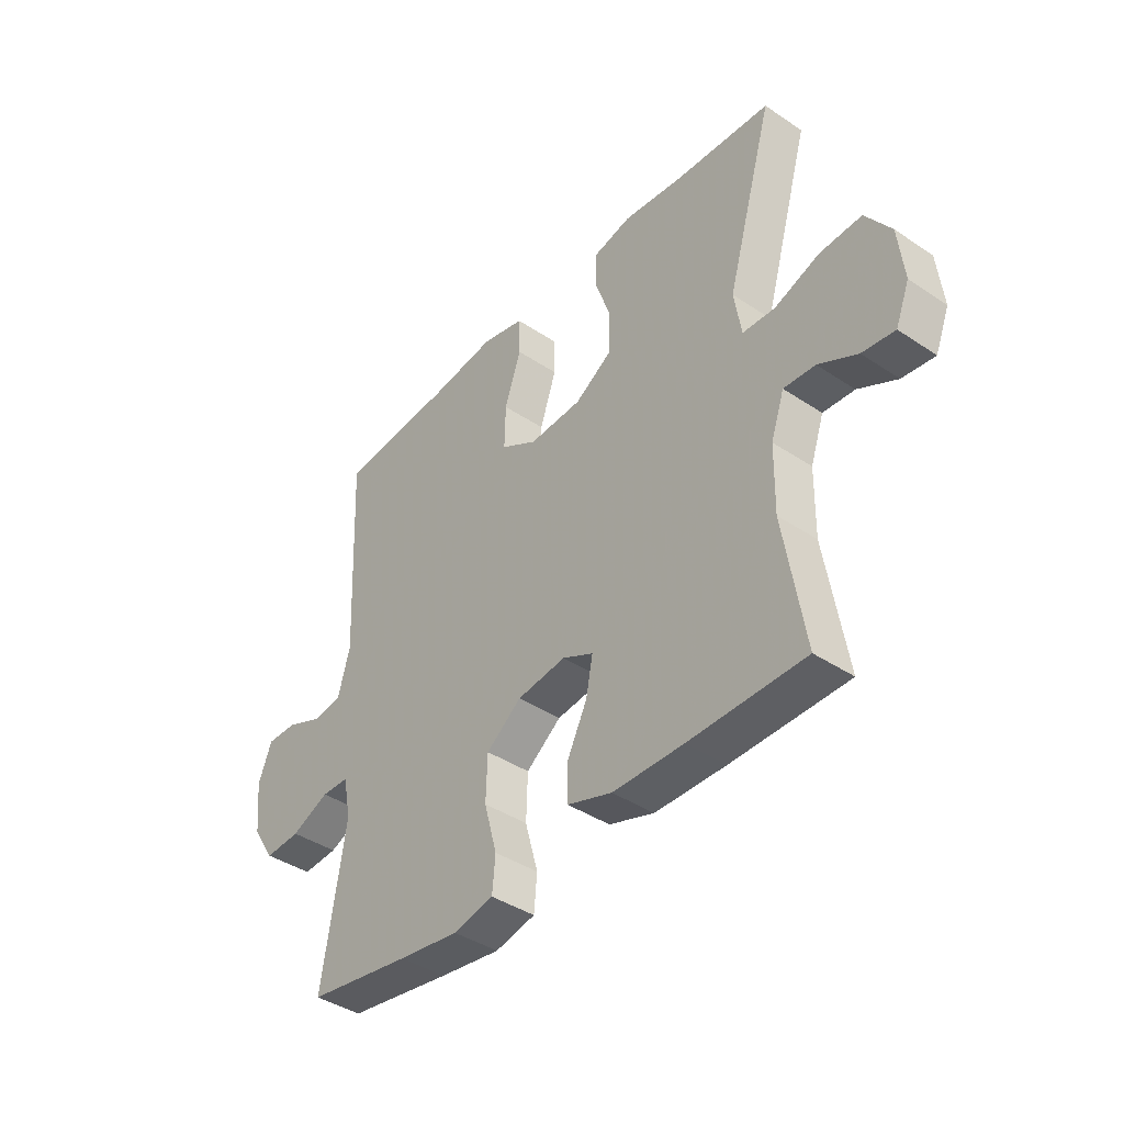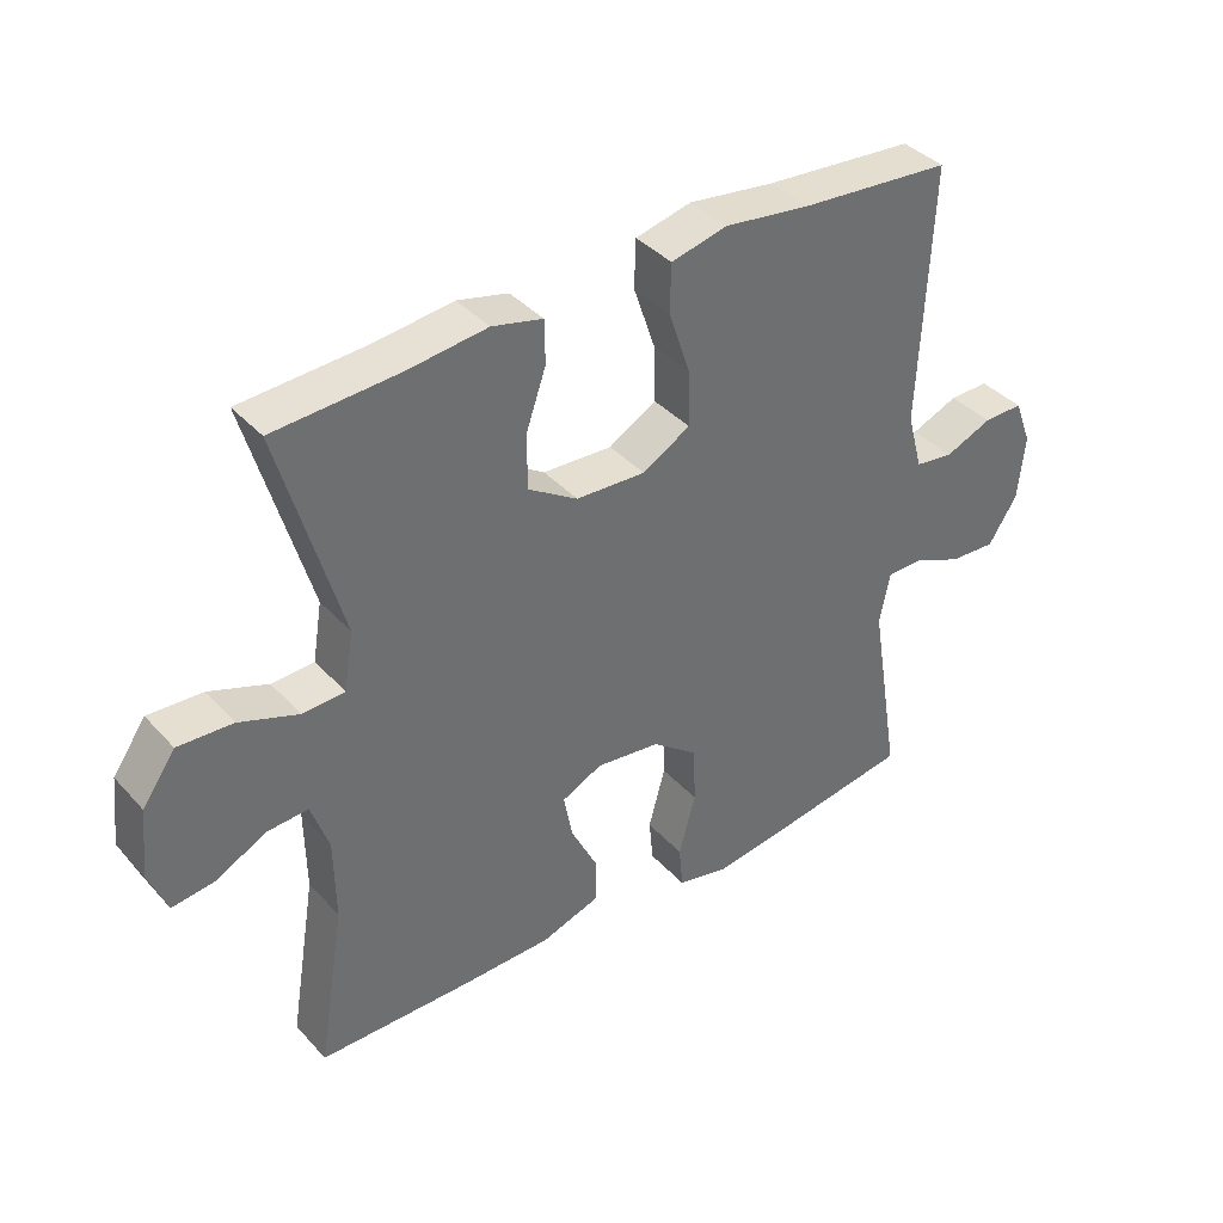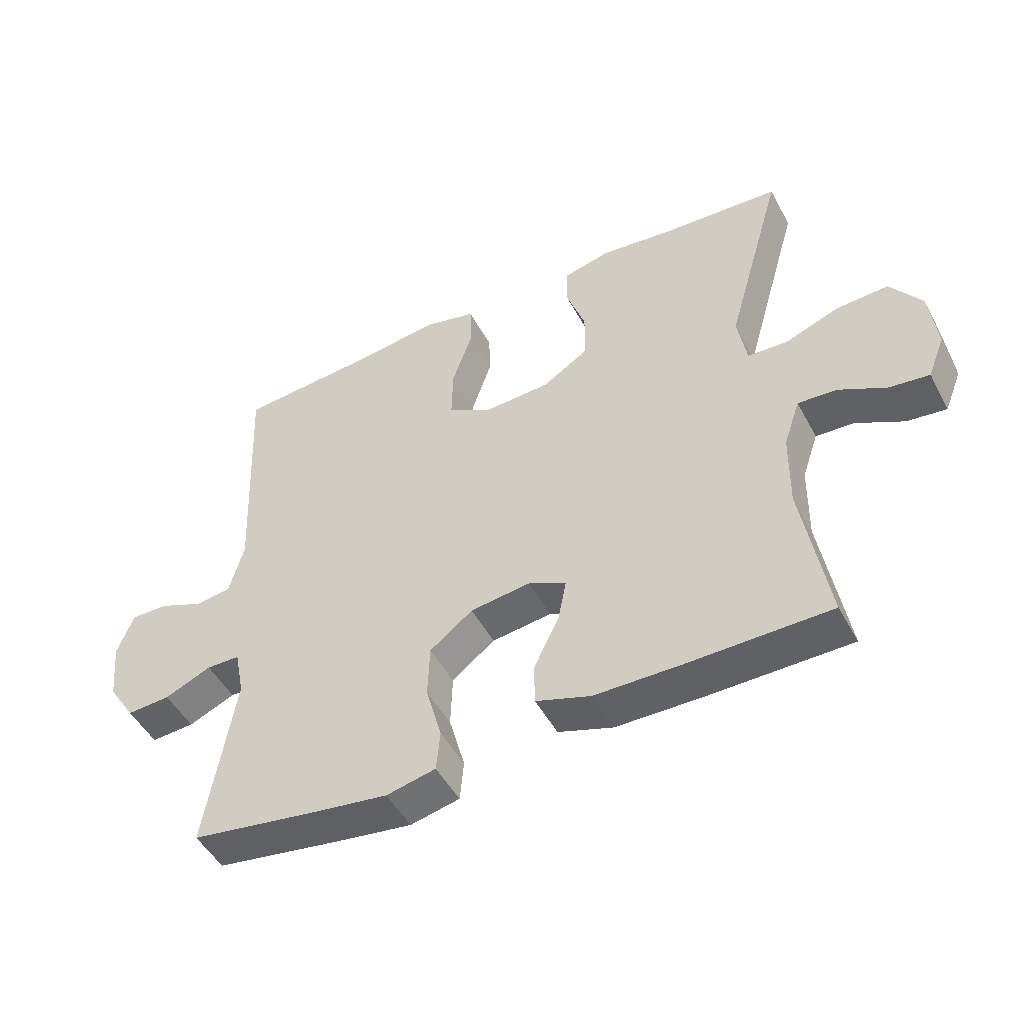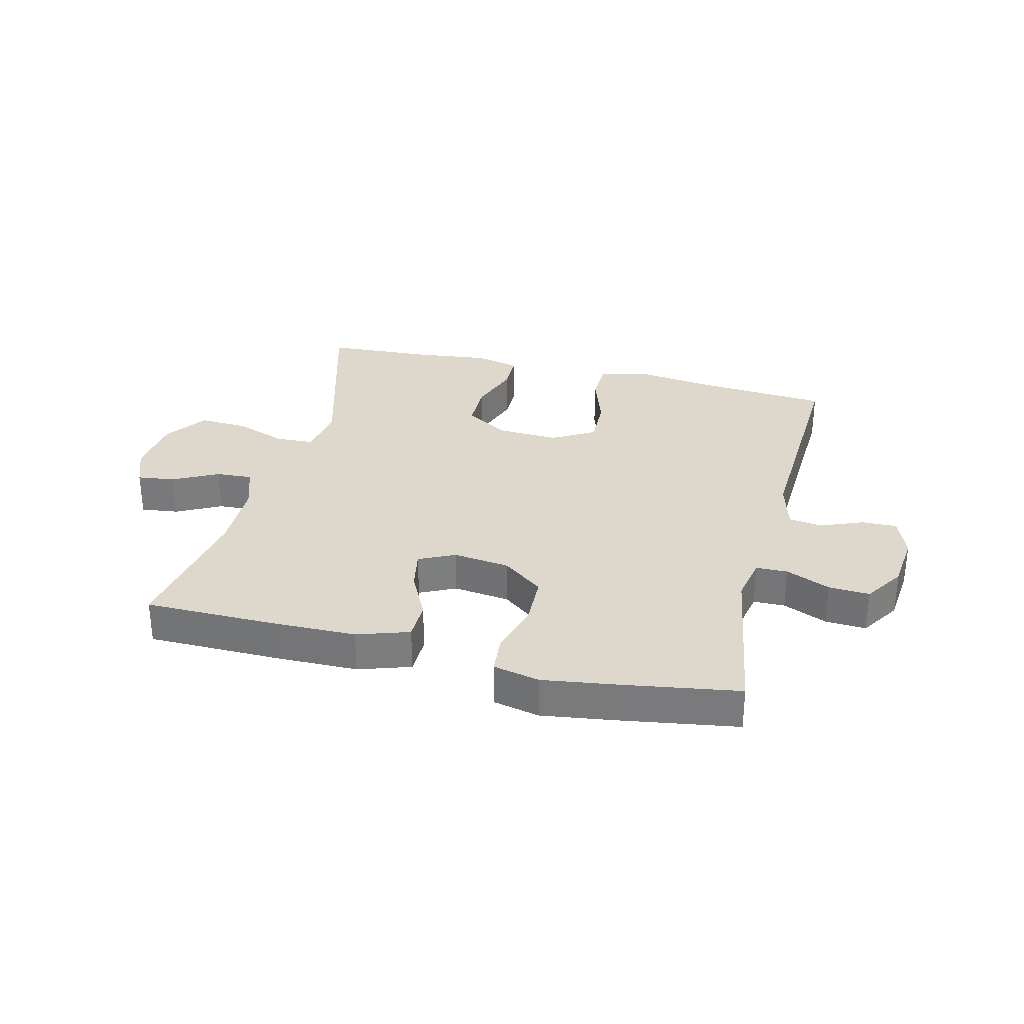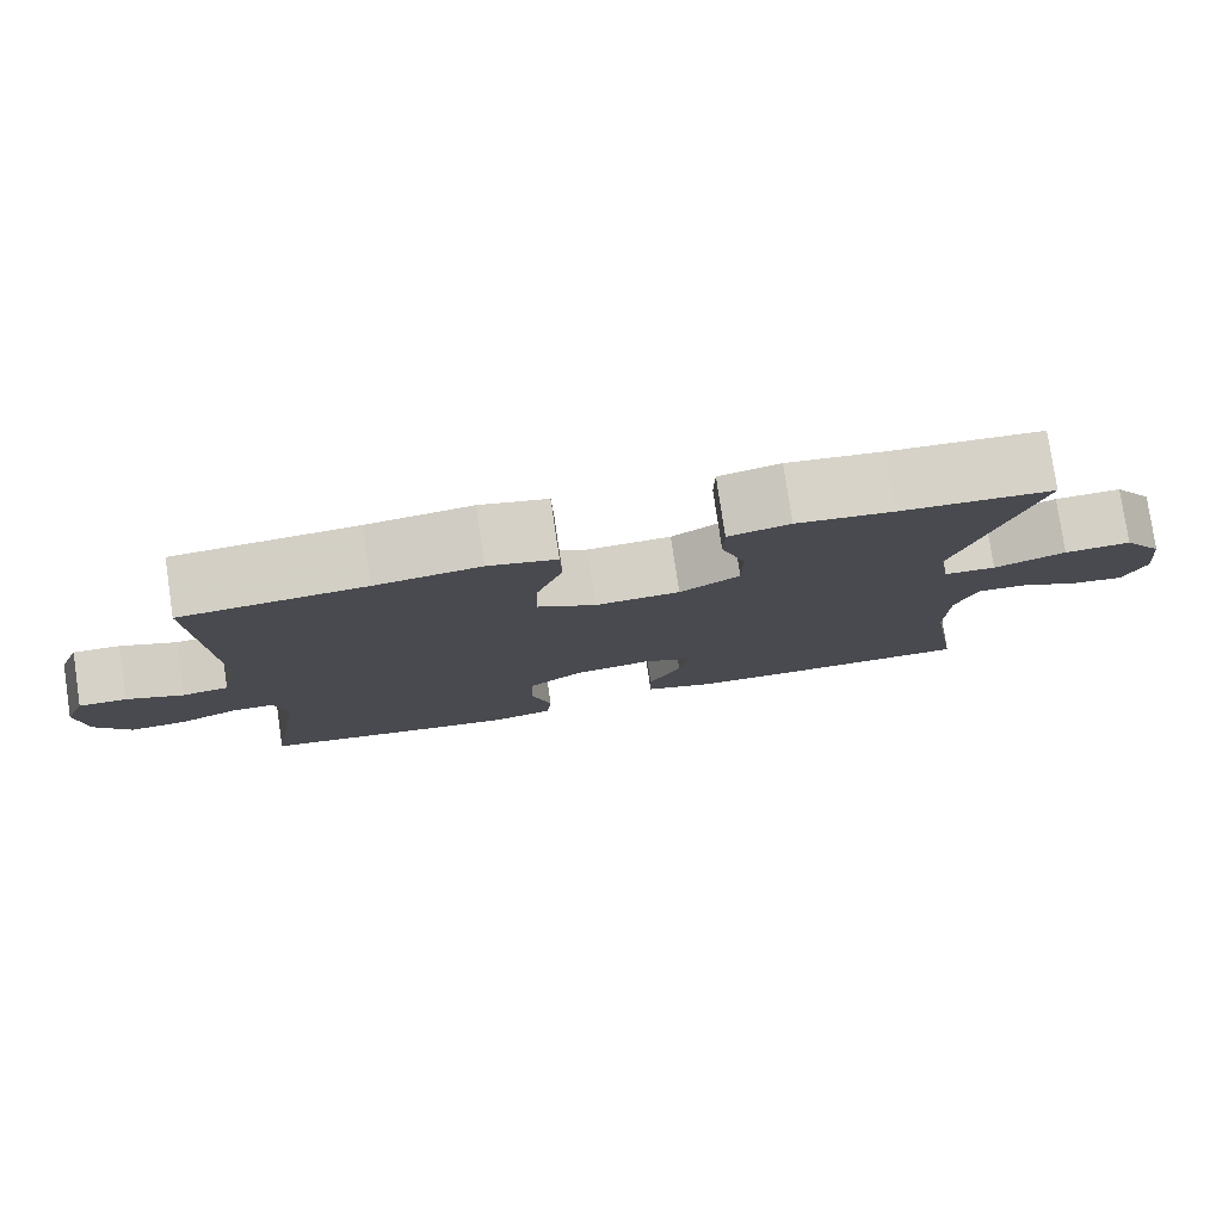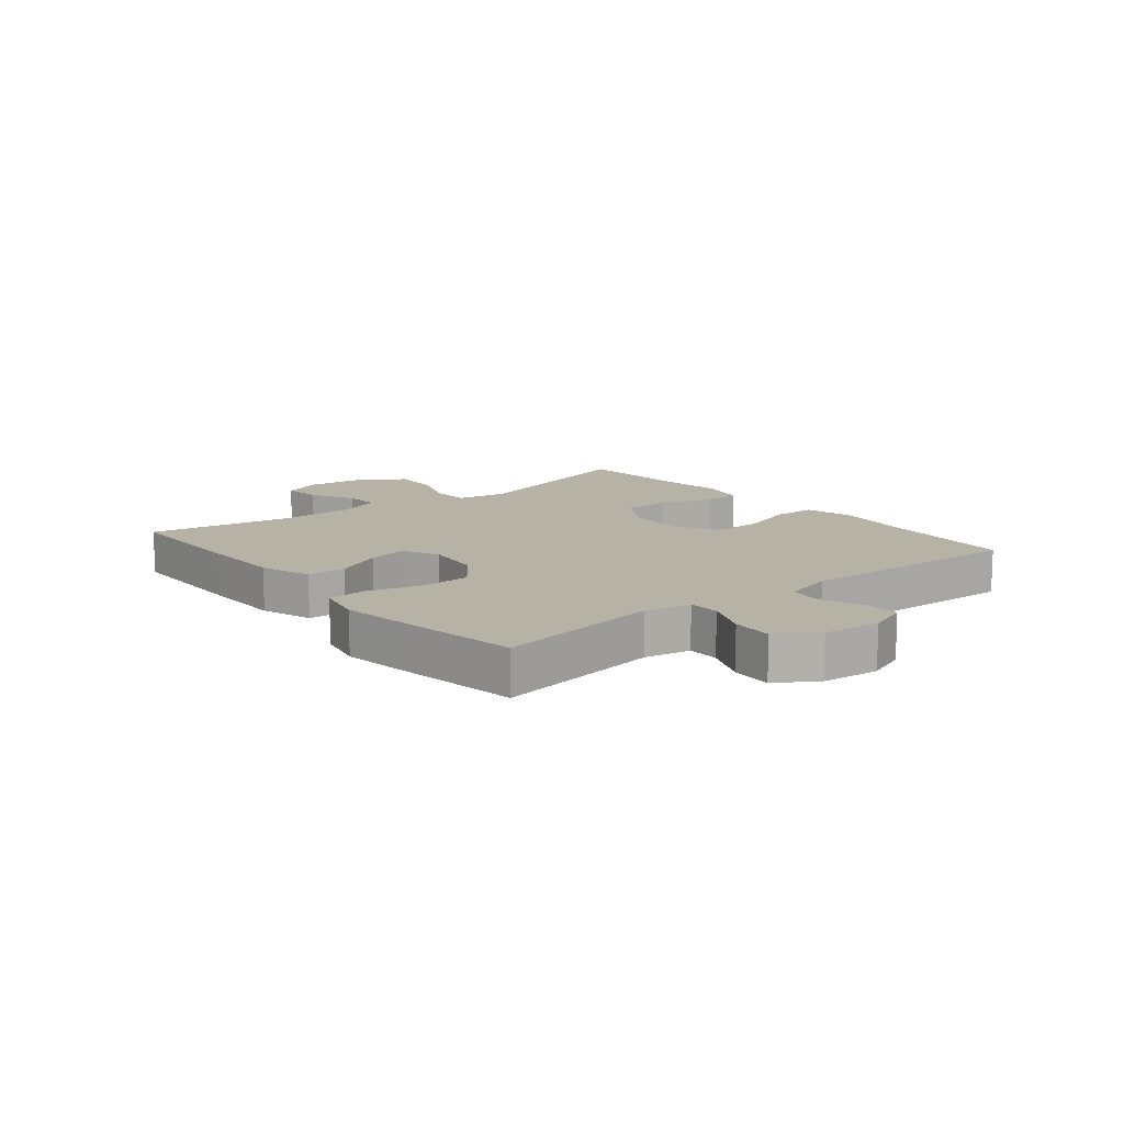
<metadata>
{"format":"obj","ext":"obj","renderer":"f3d","projection":"perspective","resolution":1024,"background":"white","views":[{"elev":-40.7,"azim":50.7,"up":"+Z"},{"elev":38.5,"azim":143.0,"up":"+Z"},{"elev":-49.0,"azim":27.4,"up":"+Z"},{"elev":31.1,"azim":-166.0,"up":"+Y"},{"elev":78.9,"azim":-8.4,"up":"+Z"},{"elev":12.4,"azim":-129.0,"up":"+Y"}]}
</metadata>
<code>
v -0.5 0.07 -0.5
v -0.454 0.07 -0.219
v -0.469 0.07 -0.142
v -0.522 0.07 -0.141
v -0.596 0.07 -0.173
v -0.665 0.07 -0.177
v -0.708 0.07 -0.11
v -0.718 0.07 -0.013
v -0.692 0.07 0.055
v -0.633 0.07 0.054
v -0.563 0.07 0.025
v -0.506 0.07 0.033
v -0.483 0.07 0.118
v -0.5 0.07 0.5
v -0.276 0.07 0.518
v -0.148 0.07 0.535
v -0.065 0.07 0.515
v -0.063 0.07 0.444
v -0.095 0.07 0.349
v -0.097 0.07 0.266
v -0.026 0.07 0.225
v 0.077 0.07 0.23
v 0.15 0.07 0.276
v 0.151 0.07 0.356
v 0.121 0.07 0.443
v 0.122 0.07 0.507
v 0.197 0.07 0.525
v 0.314 0.07 0.511
v 0.5 0.07 0.5
v 0.409 0.07 0.182
v 0.423 0.07 0.096
v 0.486 0.07 0.093
v 0.573 0.07 0.125
v 0.654 0.07 0.129
v 0.703 0.07 0.059
v 0.714 0.07 -0.042
v 0.687 0.07 -0.11
v 0.624 0.07 -0.102
v 0.549 0.07 -0.063
v 0.488 0.07 -0.059
v 0.462 0.07 -0.135
v 0.46 0.07 -0.258
v 0.5 0.07 -0.5
v 0.276 0.07 -0.502
v 0.139 0.07 -0.5
v 0.052 0.07 -0.471
v 0.051 0.07 -0.405
v 0.091 0.07 -0.324
v 0.104 0.07 -0.256
v 0.044 0.07 -0.227
v -0.051 0.07 -0.239
v -0.119 0.07 -0.291
v -0.122 0.07 -0.376
v -0.097 0.07 -0.467
v -0.103 0.07 -0.532
v -0.181 0.07 -0.549
v -0.299 0.07 -0.532
v -0.5 0 -0.5
v -0.454 0 -0.219
v -0.469 0 -0.142
v -0.522 0 -0.141
v -0.596 0 -0.173
v -0.665 0 -0.177
v -0.708 0 -0.11
v -0.718 0 -0.013
v -0.692 0 0.055
v -0.633 0 0.054
v -0.563 0 0.025
v -0.506 0 0.033
v -0.483 0 0.118
v -0.5 0 0.5
v -0.276 0 0.518
v -0.148 0 0.535
v -0.065 0 0.515
v -0.063 0 0.444
v -0.095 0 0.349
v -0.097 0 0.266
v -0.026 0 0.225
v 0.077 0 0.23
v 0.15 0 0.276
v 0.151 0 0.356
v 0.121 0 0.443
v 0.122 0 0.507
v 0.197 0 0.525
v 0.314 0 0.511
v 0.5 0 0.5
v 0.409 0 0.182
v 0.423 0 0.096
v 0.486 0 0.093
v 0.573 0 0.125
v 0.654 0 0.129
v 0.703 0 0.059
v 0.714 0 -0.042
v 0.687 0 -0.11
v 0.624 0 -0.102
v 0.549 0 -0.063
v 0.488 0 -0.059
v 0.462 0 -0.135
v 0.46 0 -0.258
v 0.5 0 -0.5
v 0.276 0 -0.502
v 0.139 0 -0.5
v 0.052 0 -0.471
v 0.051 0 -0.405
v 0.091 0 -0.324
v 0.104 0 -0.256
v 0.044 0 -0.227
v -0.051 0 -0.239
v -0.119 0 -0.291
v -0.122 0 -0.376
v -0.097 0 -0.467
v -0.103 0 -0.532
v -0.181 0 -0.549
v -0.299 0 -0.532
f 56 57 1 2
f 53 54 55 56
f 52 53 56 2
f 51 52 2 3
f 50 51 3
f 45 46 47 48
f 45 48 49
f 42 43 44 45
f 41 42 45 49
f 40 41 49 50
f 36 37 38 39
f 36 39 40
f 35 36 40
f 32 33 34 35
f 31 32 35 40
f 28 29 30
f 28 30 31
f 27 28 31
f 24 25 26 27
f 23 24 27 31
f 22 23 31 40
f 16 17 18 19
f 15 16 19 20
f 13 14 15 20
f 12 13 20 21
f 8 9 10 11
f 8 11 12
f 7 8 12
f 4 5 6 7
f 3 4 7 12
f 21 22 40 50
f 3 12 21 50
f 59 58 114 113
f 113 112 111 110
f 59 113 110 109
f 60 59 109 108
f 60 108 107
f 105 104 103 102
f 106 105 102
f 102 101 100 99
f 106 102 99 98
f 107 106 98 97
f 96 95 94 93
f 97 96 93
f 97 93 92
f 92 91 90 89
f 97 92 89 88
f 87 86 85
f 88 87 85
f 88 85 84
f 84 83 82 81
f 88 84 81 80
f 97 88 80 79
f 76 75 74 73
f 77 76 73 72
f 77 72 71 70
f 78 77 70 69
f 68 67 66 65
f 69 68 65
f 69 65 64
f 64 63 62 61
f 69 64 61 60
f 107 97 79 78
f 107 78 69 60
f 1 58 59 2
f 2 59 60 3
f 3 60 61 4
f 4 61 62 5
f 5 62 63 6
f 6 63 64 7
f 7 64 65 8
f 8 65 66 9
f 9 66 67 10
f 10 67 68 11
f 11 68 69 12
f 12 69 70 13
f 13 70 71 14
f 14 71 72 15
f 15 72 73 16
f 16 73 74 17
f 17 74 75 18
f 18 75 76 19
f 19 76 77 20
f 20 77 78 21
f 21 78 79 22
f 22 79 80 23
f 23 80 81 24
f 24 81 82 25
f 25 82 83 26
f 26 83 84 27
f 27 84 85 28
f 28 85 86 29
f 29 86 87 30
f 30 87 88 31
f 31 88 89 32
f 32 89 90 33
f 33 90 91 34
f 34 91 92 35
f 35 92 93 36
f 36 93 94 37
f 37 94 95 38
f 38 95 96 39
f 39 96 97 40
f 40 97 98 41
f 41 98 99 42
f 42 99 100 43
f 43 100 101 44
f 44 101 102 45
f 45 102 103 46
f 46 103 104 47
f 47 104 105 48
f 48 105 106 49
f 49 106 107 50
f 50 107 108 51
f 51 108 109 52
f 52 109 110 53
f 53 110 111 54
f 54 111 112 55
f 55 112 113 56
f 56 113 114 57
f 57 114 58 1

</code>
